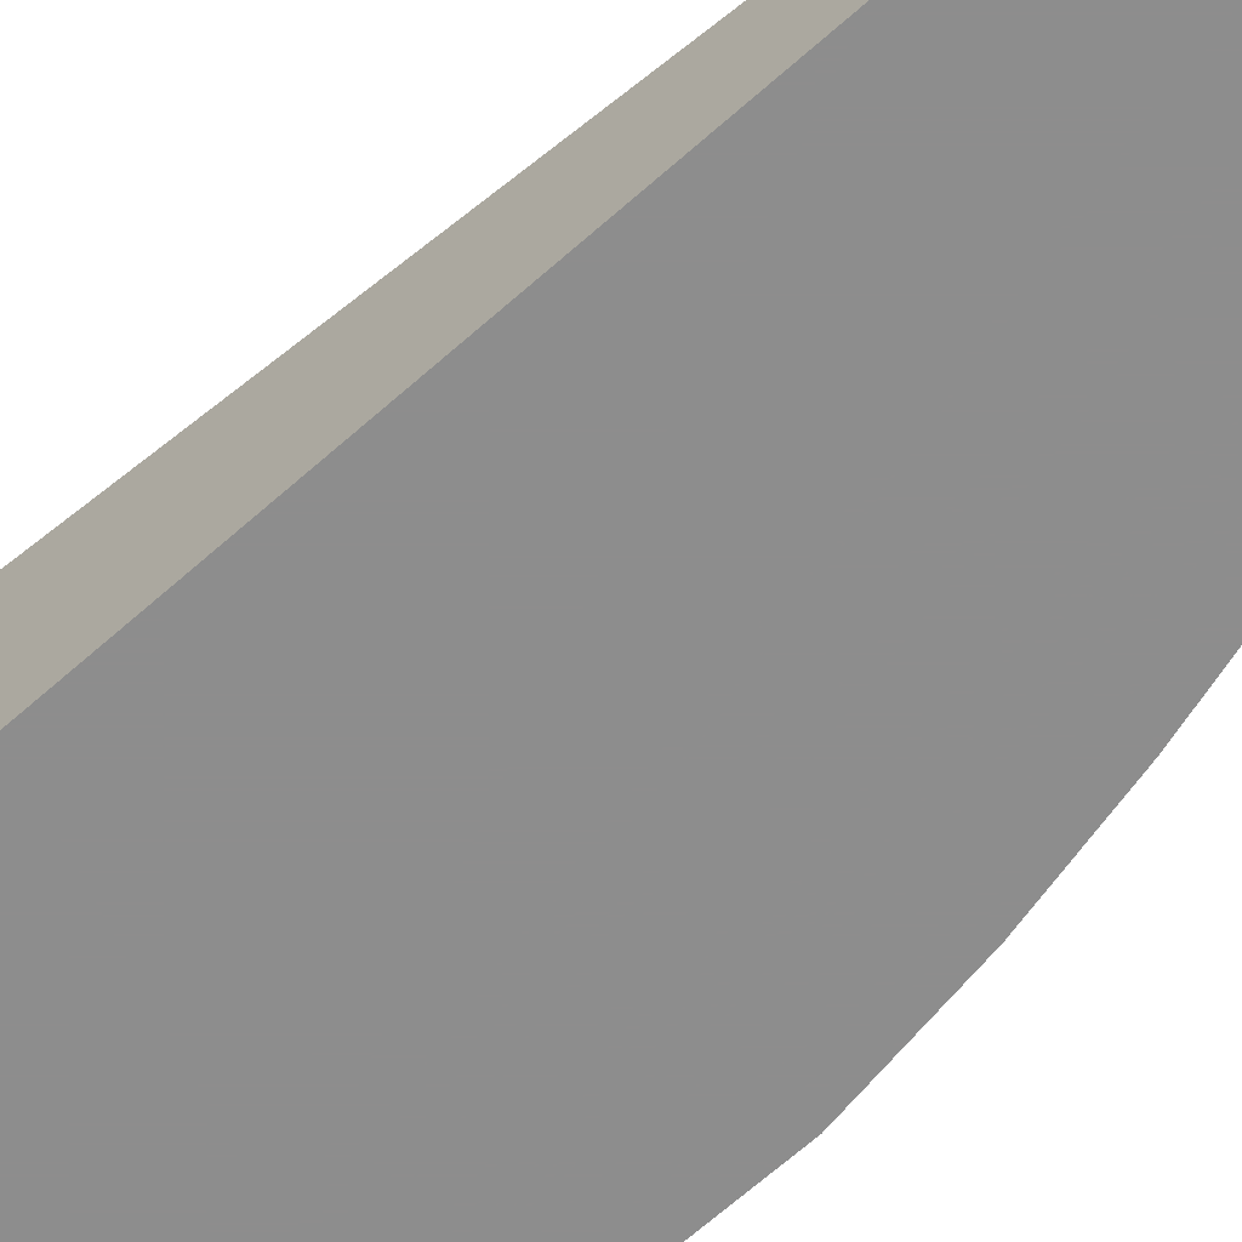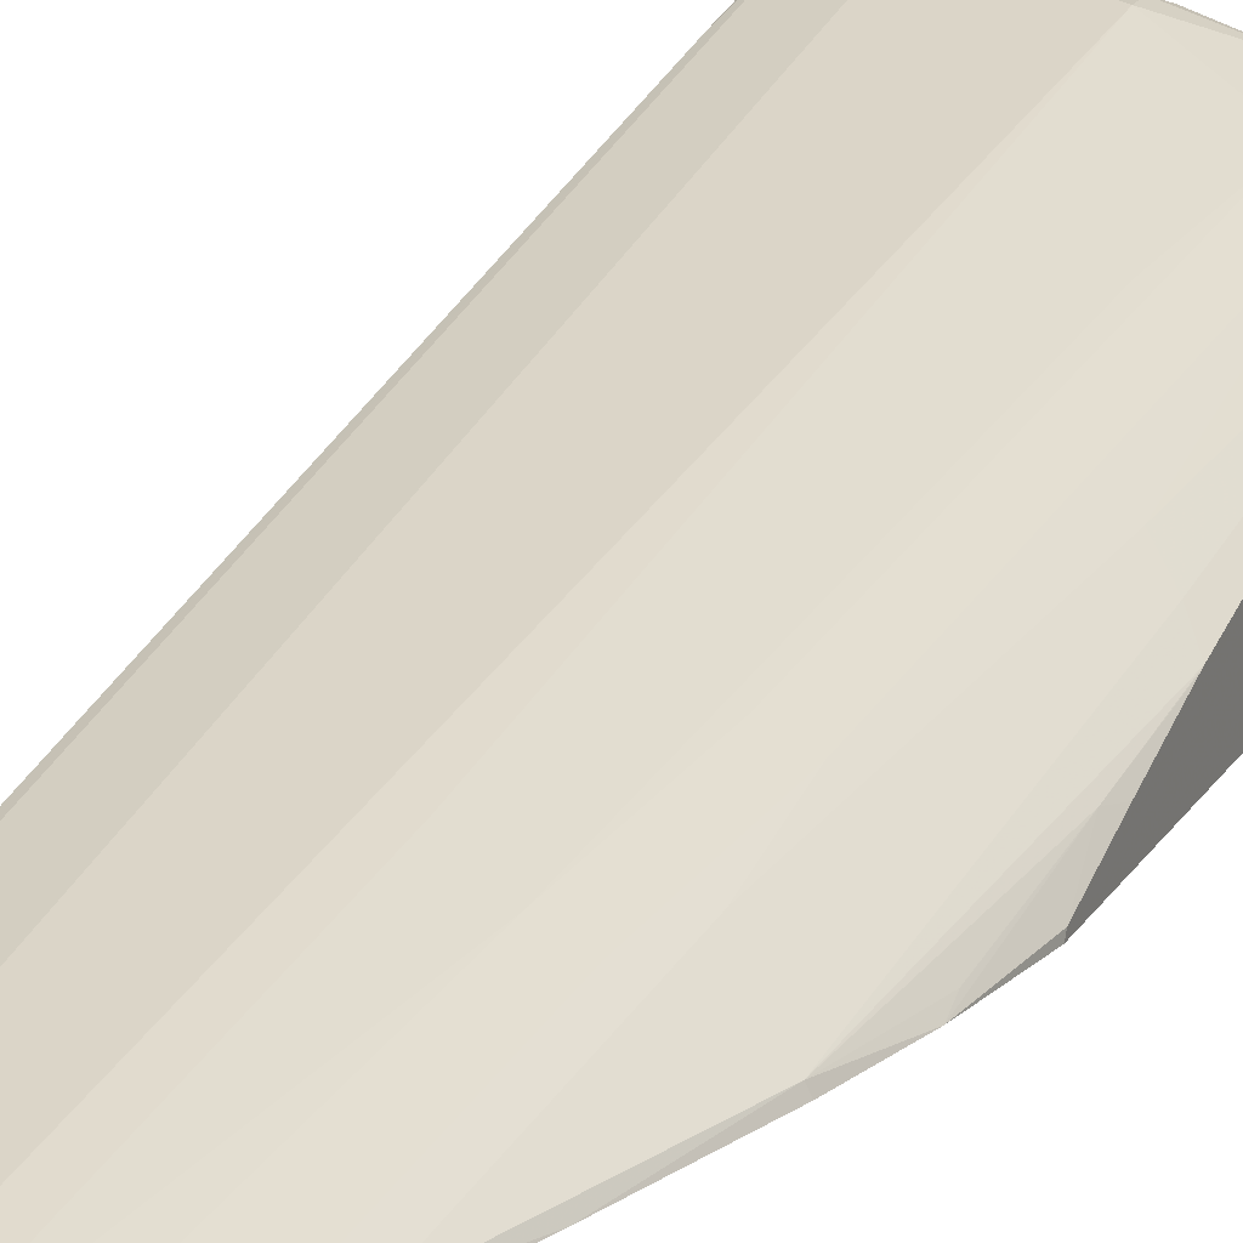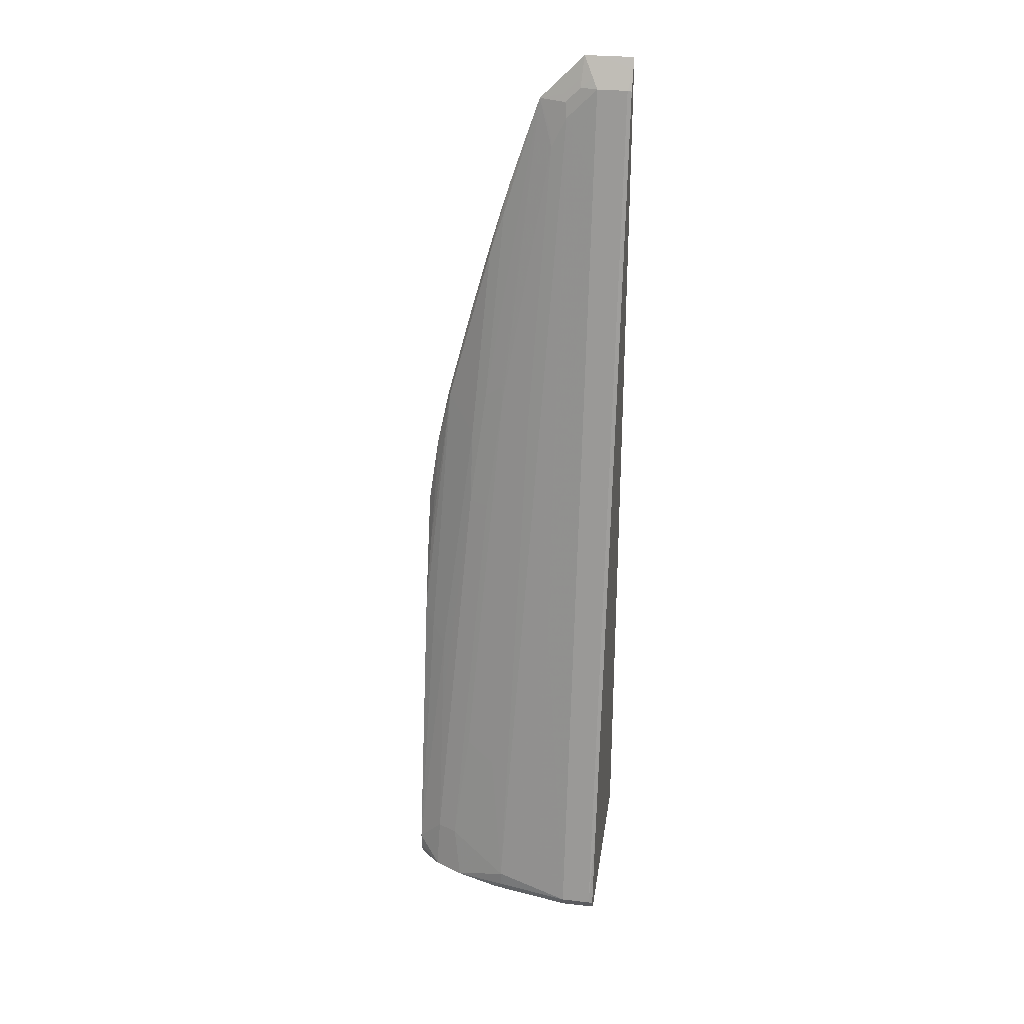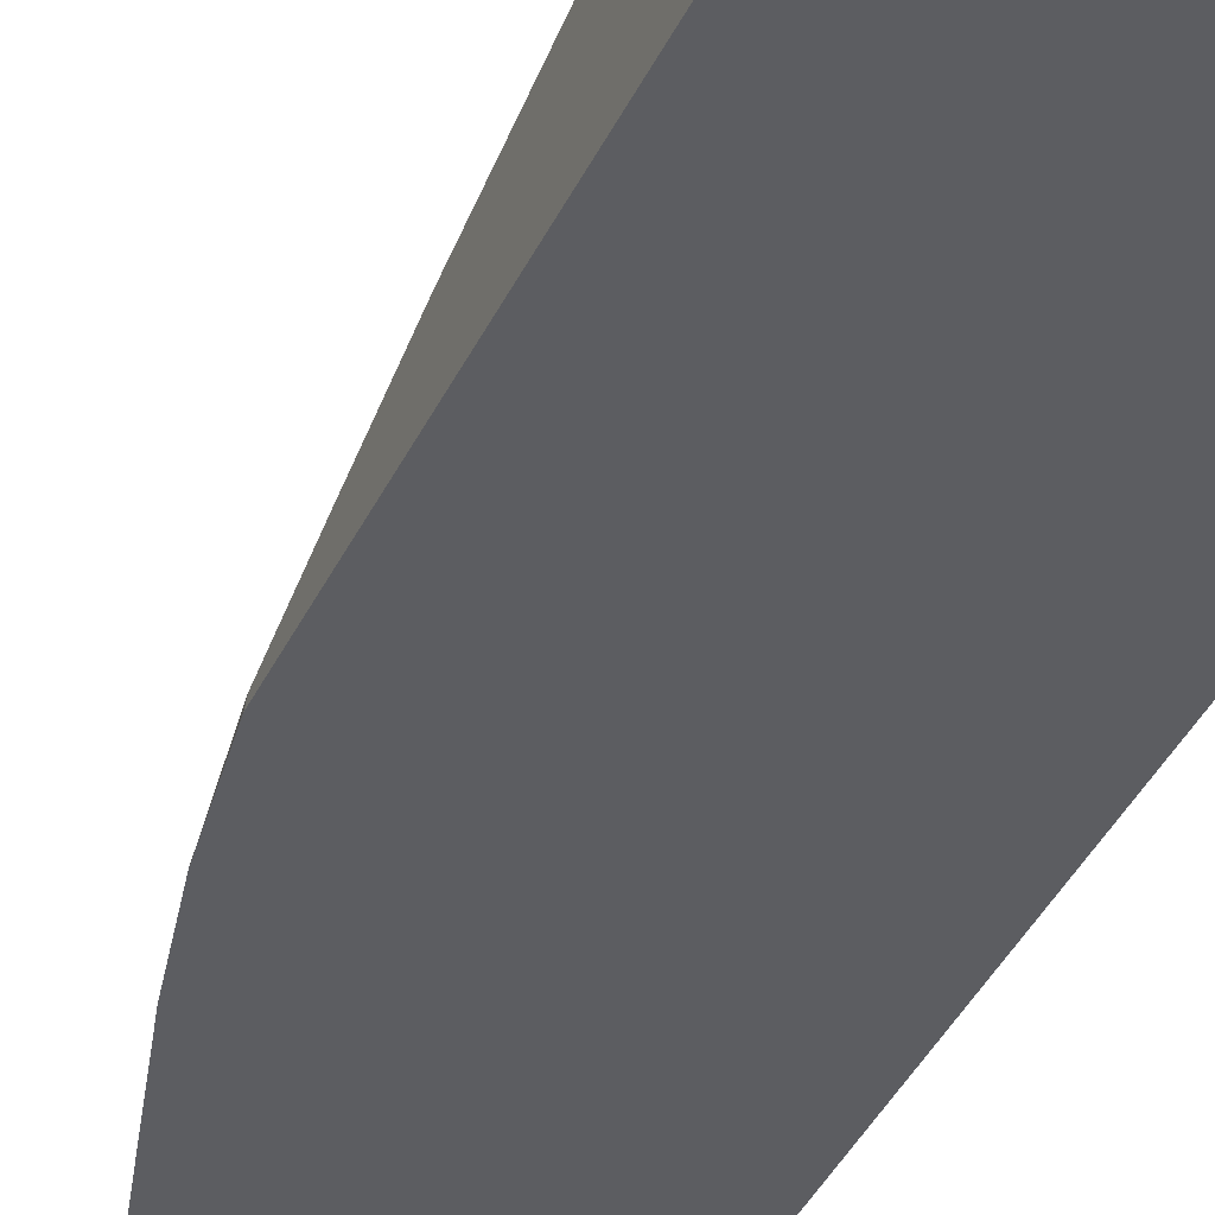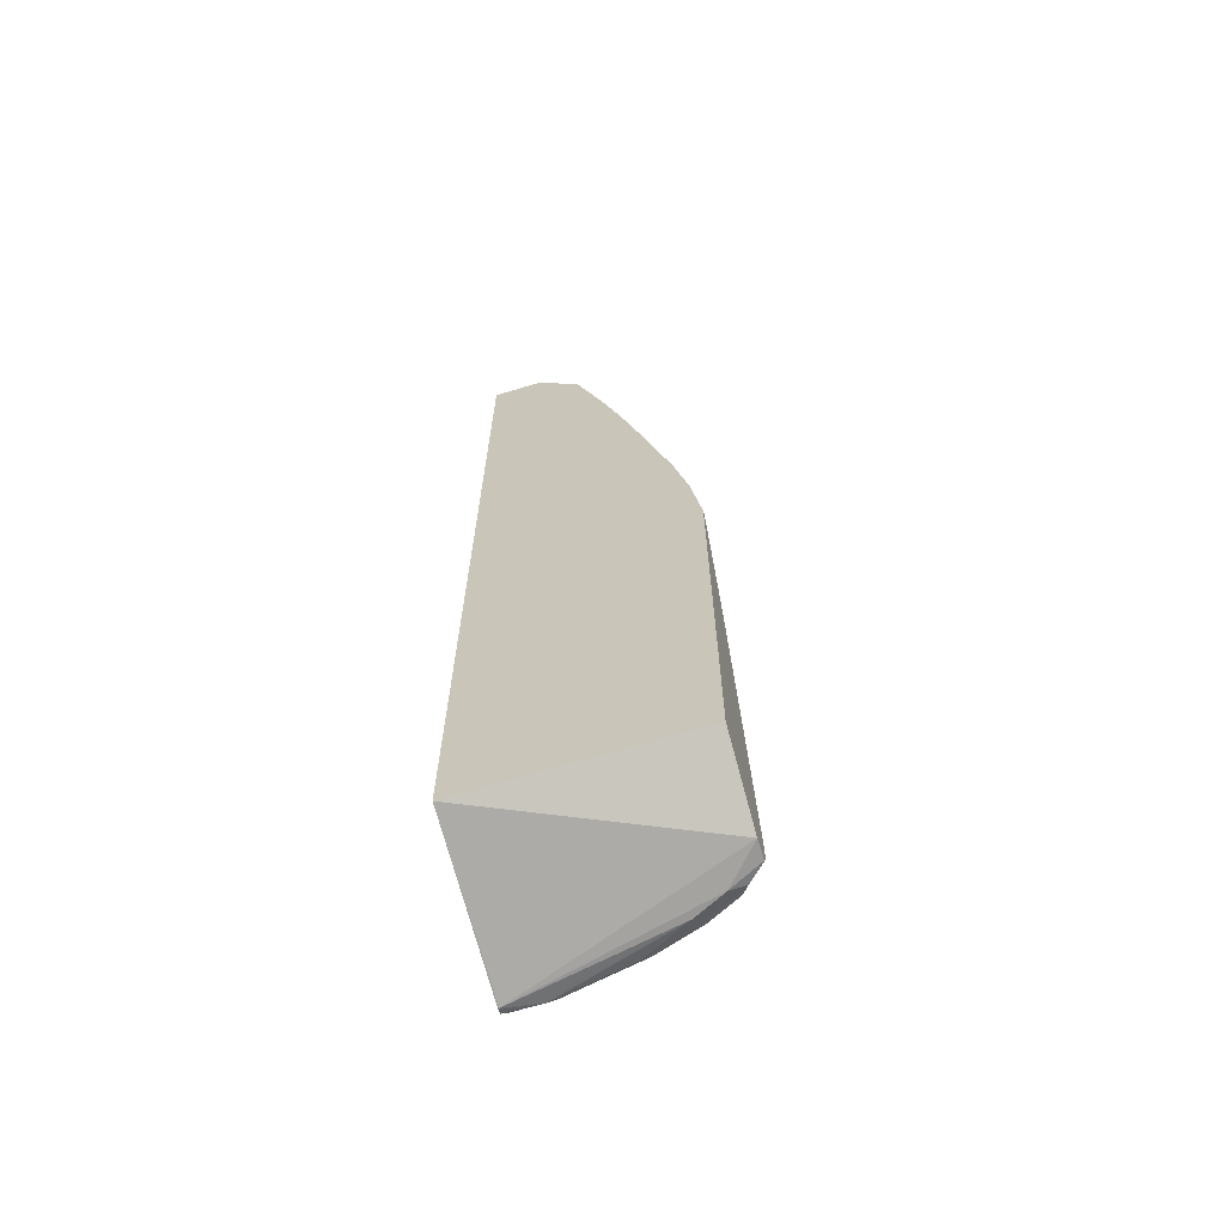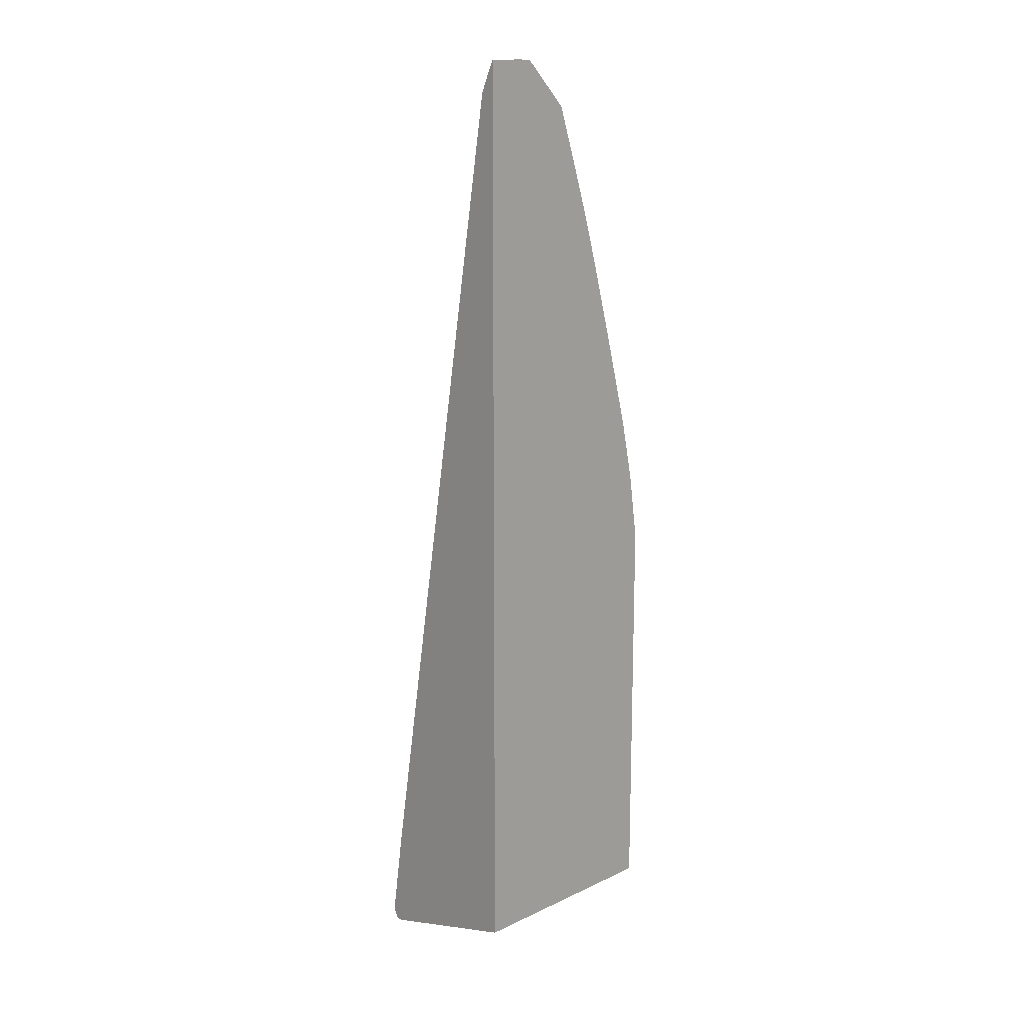
<metadata>
{"format":"obj","ext":"obj","renderer":"f3d","projection":"perspective","resolution":1024,"background":"white","views":[{"elev":-64.6,"azim":132.2,"up":"+Z"},{"elev":16.8,"azim":-160.0,"up":"+Z"},{"elev":28.6,"azim":9.7,"up":"+Y"},{"elev":-36.5,"azim":-22.2,"up":"+Z"},{"elev":-65.7,"azim":-162.9,"up":"+Y"},{"elev":15.0,"azim":135.2,"up":"+Y"}]}
</metadata>
<code>
v -0.2522 -0.8846 0.3061
v 0.02254 -0.8862 0.4093
v -0.2127 -0.8894 0.3481
v -0.2522 -0.8846 0.3303
v -0.2522 -0.8314 0.2129
v 0.02452 -0.8314 0.2129
v 0.02452 -0.8857 0.4089
v 0.02452 -0.8857 0.4112
v -0.01934 -0.8829 0.419
v -0.03869 -0.8846 0.4085
v -0.174 -0.8894 0.3674
v -0.232 -0.8846 0.3505
v -0.2514 -0.8846 0.3311
v -0.2522 -0.8827 0.3317
v -0.2522 -0.3203 0.2129
v 0.02452 0.3281 0.2129
v 0.02452 -0.8839 0.4172
v 0.01932 -0.8829 0.419
v -0.01934 -0.8701 0.4254
v -0.02901 -0.8797 0.4206
v -0.116 -0.8829 0.3996
v -0.1933 -0.8846 0.3698
v -0.174 -0.8829 0.3803
v -0.1837 -0.8797 0.3819
v -0.2224 -0.8797 0.3626
v -0.2522 -0.8701 0.338
v -0.2522 -0.3235 0.2178
v -0.2392 -0.2328 0.2129
v -0.01913 0.3281 0.2129
v 0.02452 0.3146 0.2198
v 0.02452 -0.8804 0.419
v 0.01932 -0.8701 0.4254
v -0.05803 -0.7927 0.4061
v -0.116 -0.8508 0.4061
v -0.116 -0.8701 0.4061
v -0.01934 0.174 0.2514
v -0.05803 -0.4446 0.3481
v -0.1257 -0.8797 0.4012
v -0.1547 -0.8314 0.3867
v -0.1933 -0.8121 0.3674
v -0.2522 -0.8508 0.338
v -0.2191 -0.8121 0.3545
v -0.2522 -0.397 0.2381
v -0.2465 -0.377 0.2417
v -0.2385 -0.2514 0.2192
v -0.2191 -0.1547 0.2192
v -0.2223 -0.1547 0.2129
v -0.03858 0.3278 0.2129
v -0.02579 0.3029 0.2256
v -0.01934 0.29 0.2321
v 0.01932 0.29 0.2321
v 0.02452 0.2889 0.231
v 0.02452 -0.8727 0.4228
v 0.02452 -0.7552 0.405
v 0.02452 -0.6391 0.3857
v 0.02452 0.05696 0.2697
v 0.01932 0.174 0.2514
v -0.07737 -0.348 0.3287
v -0.09669 -0.4834 0.3481
v -0.09669 -0.1547 0.2901
v -0.1353 -0.6767 0.3674
v -0.174 -0.6574 0.3481
v -0.05803 0.2514 0.2321
v -0.05803 0.01929 0.2707
v -0.1547 -0.29 0.2901
v -0.2191 -0.6187 0.3158
v -0.2191 -0.522 0.2965
v -0.2385 -0.5027 0.2772
v -0.2522 -0.4834 0.2606
v -0.1676 -0.29 0.2836
v -0.1805 -0.29 0.2772
v -0.2522 -0.4786 0.2594
v -0.1998 -0.1741 0.2385
v -0.1611 0.05791 0.2192
v -0.1889 -0.03006 0.2129
v -0.04351 0.2997 0.2224
v -0.0411 0.29 0.2272
v -0.09566 0.2707 0.2129
v -0.06285 0.2803 0.2224
v -0.07737 0.2126 0.2321
v -0.1353 -0.1354 0.2707
v -0.06044 0.2707 0.2272
v -0.1571 -0.2707 0.2852
v -0.1805 -0.1935 0.2578
v -0.1611 -0.1354 0.2578
v -0.1418 0.116 0.2192
v -0.1352 0.1537 0.2129
v -0.1502 0.1054 0.2129
v -0.1585 0.07734 0.2129
v -0.1642 0.05791 0.2129
v -0.1378 -0.1161 0.2659
v -0.07978 0.2319 0.2272
v -0.1155 0.2126 0.2129
f 42 71 66
f 40 62 65
f 40 65 70
f 40 70 42
f 41 42 66
f 41 66 67
f 41 67 68
f 41 68 69
f 42 70 71
f 46 67 73
f 44 46 45
f 44 72 69
f 44 69 46
f 46 73 74
f 46 74 75
f 46 75 47
f 46 69 68
f 46 68 67
f 39 62 40
f 43 72 44
f 37 64 58
f 30 49 50
f 36 63 64
f 48 76 77
f 30 50 51
f 30 51 52
f 31 53 32
f 32 53 54
f 32 54 55
f 32 55 56
f 32 56 57
f 33 37 34
f 34 37 58
f 34 58 59
f 34 59 80
f 34 80 60
f 34 60 61
f 34 61 62
f 34 62 39
f 36 57 51
f 36 51 50
f 36 50 63
f 36 64 37
f 48 77 49
f 86 93 87
f 48 79 76
f 74 86 87
f 74 87 88
f 74 88 89
f 74 89 90
f 74 90 75
f 74 85 86
f 76 79 82
f 76 82 77
f 78 91 81
f 78 81 80
f 78 80 92
f 78 92 82
f 78 82 79
f 78 93 86
f 78 86 85
f 78 85 91
f 81 91 85
f 81 85 83
f 29 49 30
f 73 84 74
f 71 74 84
f 71 85 74
f 70 85 71
f 49 77 50
f 50 77 82
f 50 82 63
f 51 57 56
f 51 56 52
f 58 64 63
f 58 63 59
f 59 63 80
f 60 80 81
f 48 78 79
f 60 81 62
f 62 81 65
f 63 82 92
f 63 92 80
f 65 81 83
f 65 83 70
f 66 71 67
f 67 71 84
f 67 84 73
f 70 83 85
f 60 62 61
f 29 48 49
f 24 35 34
f 28 46 47
f 4 13 14
f 5 15 28
f 5 28 47
f 5 47 75
f 5 75 90
f 5 90 89
f 5 89 88
f 5 88 87
f 5 87 93
f 5 93 78
f 5 78 48
f 5 48 29
f 5 29 16
f 5 16 6
f 6 16 30
f 6 30 52
f 6 52 56
f 6 56 55
f 6 55 54
f 3 13 4
f 6 54 53
f 3 12 13
f 3 11 22
f 1 2 3
f 1 3 4
f 1 4 14
f 1 14 26
f 1 26 41
f 1 41 69
f 1 69 72
f 1 72 43
f 1 43 27
f 1 27 15
f 28 44 45
f 1 5 6
f 1 6 2
f 2 7 8
f 2 8 9
f 2 9 10
f 2 10 11
f 2 11 3
f 2 6 7
f 3 22 12
f 6 53 31
f 1 15 5
f 6 17 8
f 19 35 38
f 19 38 20
f 19 32 57
f 19 57 36
f 19 36 37
f 19 37 33
f 21 38 24
f 21 24 23
f 22 23 24
f 24 38 35
f 24 34 39
f 24 39 40
f 24 40 42
f 24 42 25
f 25 42 41
f 27 43 44
f 27 44 28
f 28 45 46
f 6 31 17
f 19 34 35
f 19 33 34
f 25 41 26
f 17 31 32
f 6 8 7
f 17 32 18
f 8 17 9
f 9 18 32
f 9 19 20
f 9 20 38
f 9 38 21
f 9 21 11
f 9 11 10
f 9 32 19
f 11 21 23
f 11 23 22
f 12 22 24
f 12 24 25
f 12 25 14
f 16 29 30
f 12 14 13
f 14 25 26
f 9 17 18
f 15 27 28

</code>
